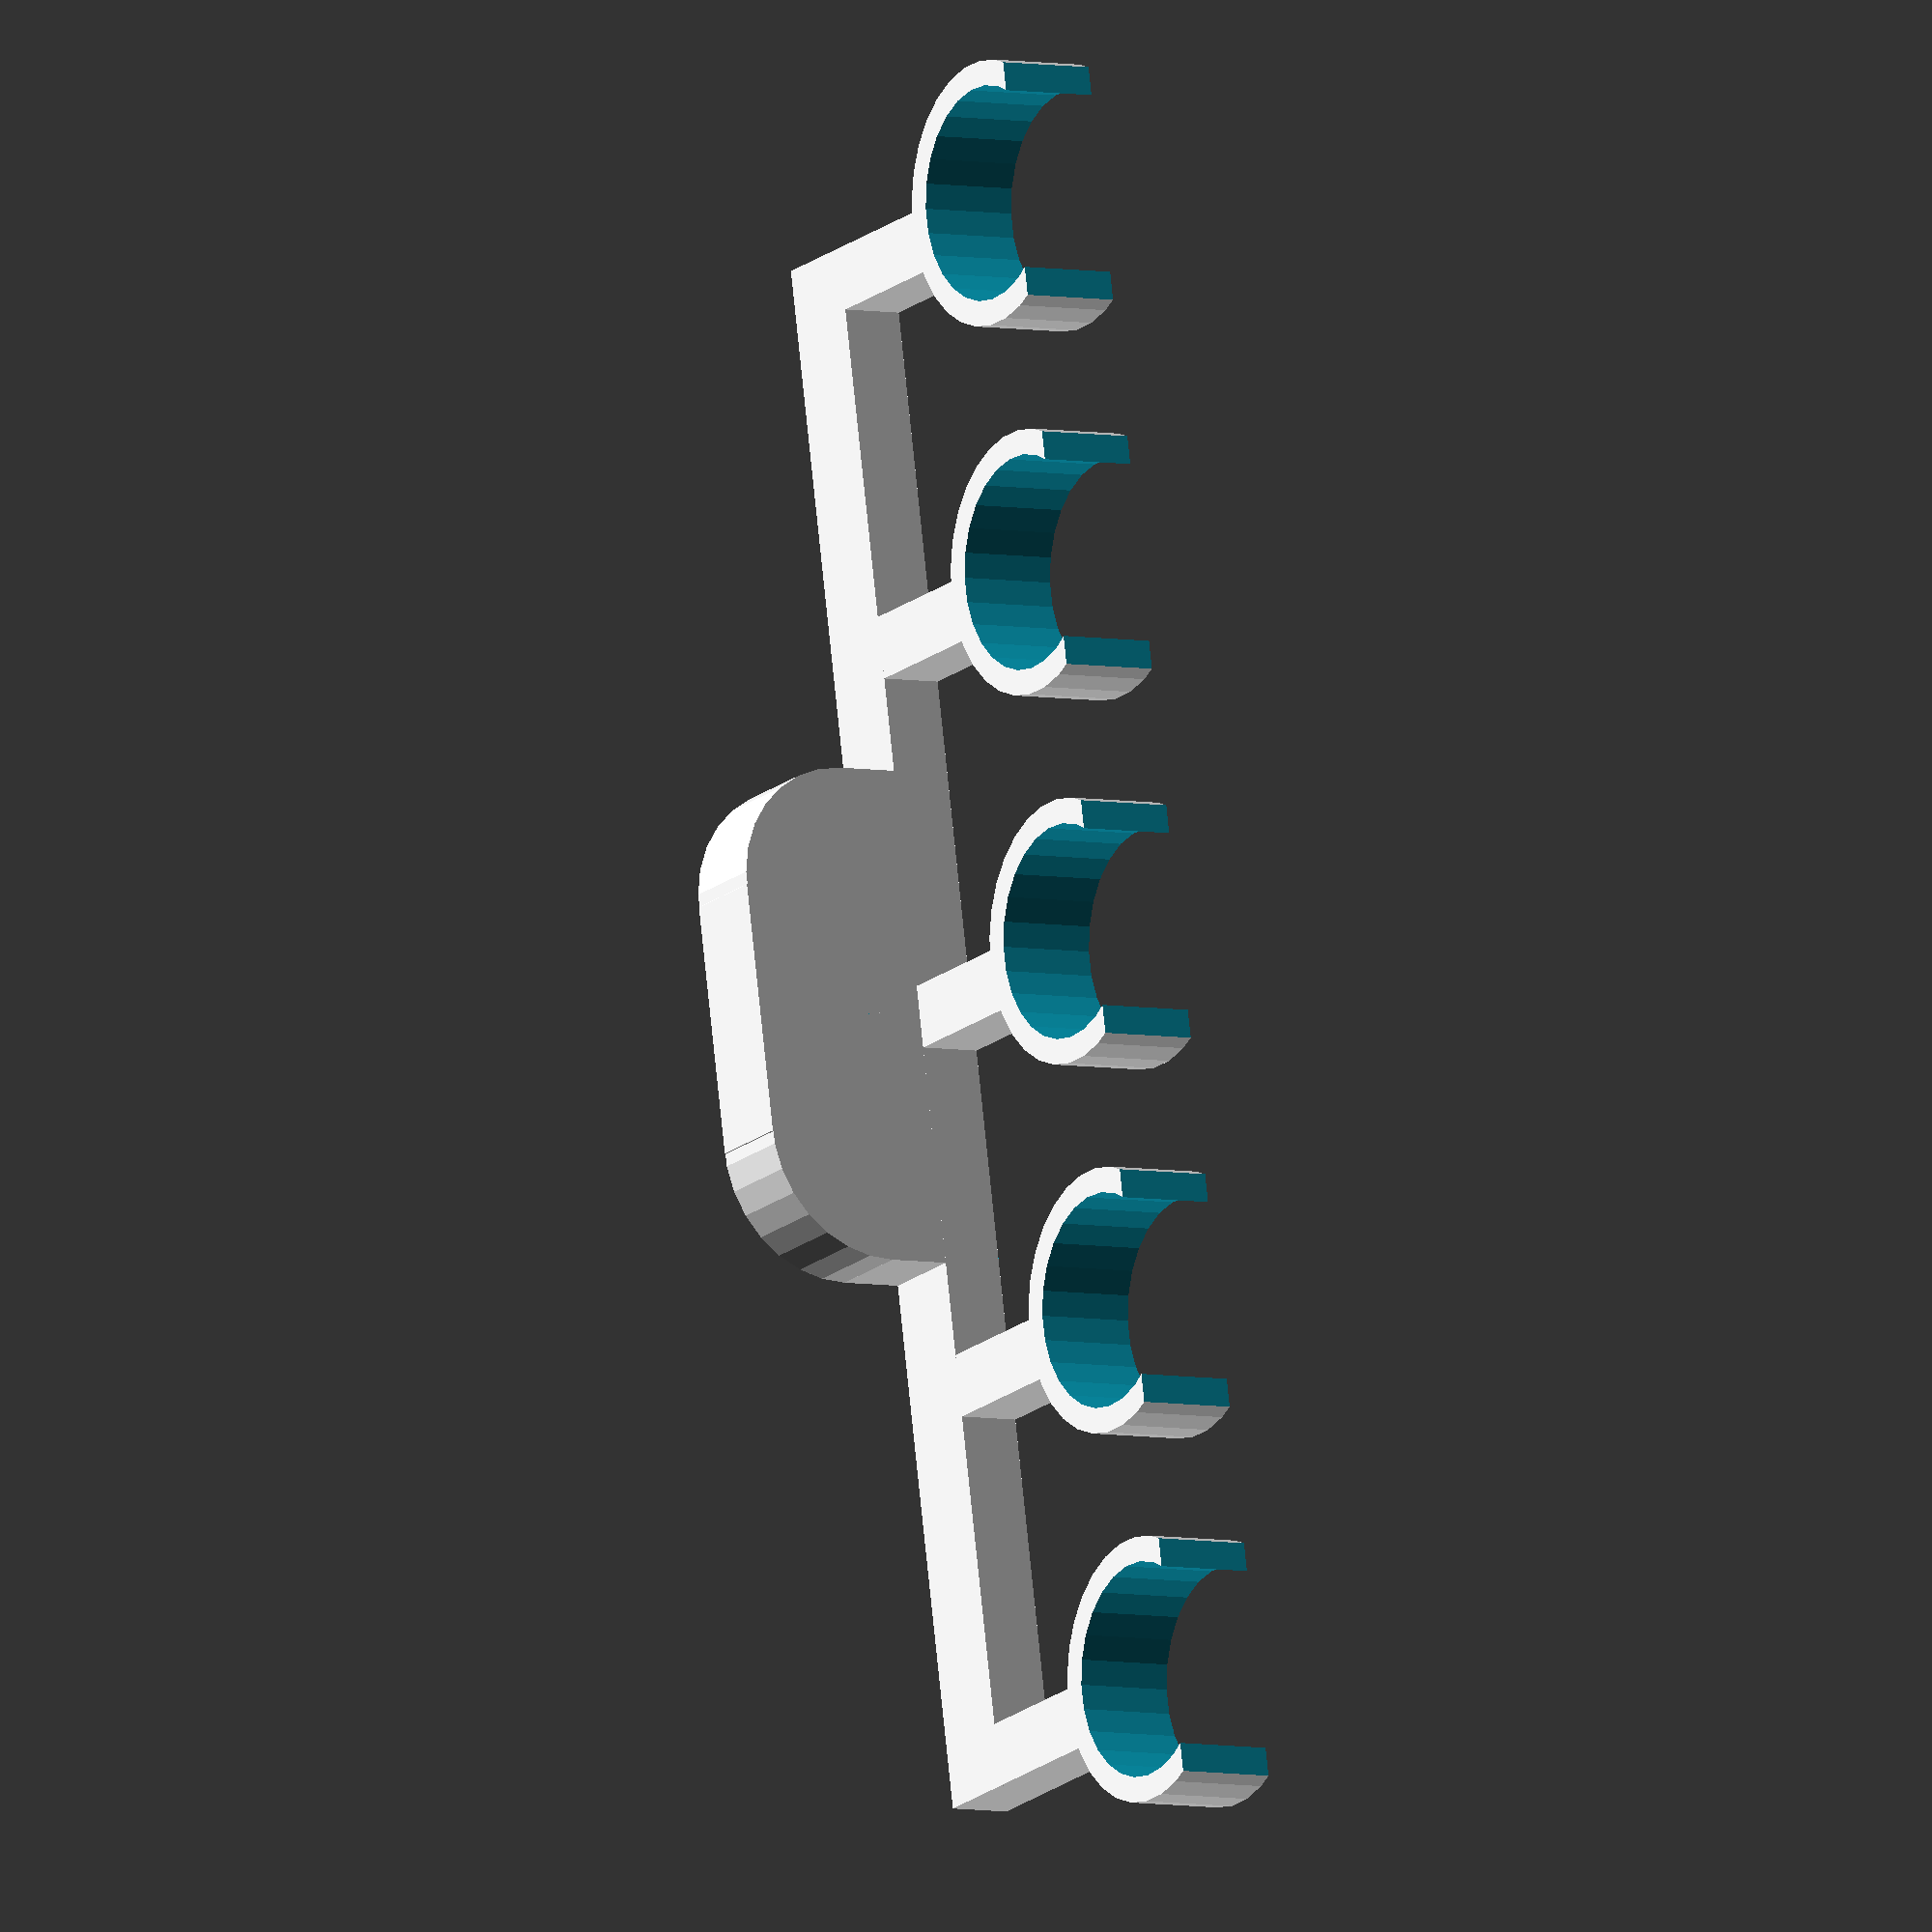
<openscad>
/*
 * Parallel Line Jig
 *
 * by Alex Franke (CodeCreations), Oct 2012
 * http://www.theFrankes.com
 * 
 * Licenced under Creative Commons Attribution - Non-Commercial - Share Alike 3.0 
 * 
 * INSTRUCTIONS: Choose some values in the "User-defined values" section, render, and print.
 *   It works well to hold the jig between your thumb and index finger as you pull it across 
 *   the drawing surface.  
 * 
 * THING: http://www.thingiverse.com/thing:31061
 * 
 * v1.00, Oct 3, 2012: Initial release. 
 *
 * TODO: 
 *   * Include keyholes for hanging 
 */

/////////////////////////////////////////////////////////////////////////////
// User-defined values... 
/////////////////////////////////////////////////////////////////////////////
numberOfLines   = 5;    // Total number of pen holders
distanceApart   = 30;   // The distance between parallel lines

penDiameter     = 17;   // The diameter of the writing implement
clampHeight     = 8;    // The height of the writing implement grips  
clampThickness  = 2;    // The thickness of the material that grips the writing implement
gripLength      = 2.5;  // The distance the grips wrap around the writing implements

frameThickness  = 5;    // The thickness of the bars that attach the grips to the handle
frameLength     = 15;   // The distance the grips extend from the handle

handleHeight    = 20;   // The height of the handle
handleThickness = 7;    // The thickness of the handle
handleLength    = 40;   // The length of the handle
handleRadius    = 10;   // The radius of the curve on the upper corners of the handle

rotation        = 0;    // The amount the entire piece will be rotated on the print bed. 


/////////////////////////////////////////////////////////////////////////////
// The code... 
/////////////////////////////////////////////////////////////////////////////

rotate([0,0,-90+rotation]) 
union() {

	clamps(); 
	
	translate([-penDiameter/2-clampThickness-frameLength,0,0]) 
		rotate([90,0,-90]) 
			handle(); 
}

module handle() {
	union() {
		translate([-handleLength/2,0,0]) 
			linear_extrude(height=handleThickness)
				polygon(points=[
					[0,0],
					[0,handleHeight-handleRadius],
					[handleRadius,handleHeight],
					[handleLength-handleRadius,handleHeight],
					[handleLength,handleHeight-handleRadius],
					[handleLength,0]
					]);

		for( i=[-1,1] ) {
			translate([(handleLength/2 - handleRadius)*i,handleHeight-handleRadius,0]) 
				difference() {
					cylinder(h=handleThickness, r=handleRadius);
					translate([0,-handleRadius/2,handleThickness/2]) 
						cube([handleRadius*2,handleRadius,handleThickness+1], center=true);
				}
		}

		translate([0,frameThickness/2,handleThickness/2]) 
		cube([distanceApart*(numberOfLines-1)+frameThickness,frameThickness,handleThickness], center=true);
	}
}

module clamps() {
	translate([-0.01, -((numberOfLines-1)*distanceApart)/2,0]) 
	for( i=[0:numberOfLines-1] ) {
		translate([0,distanceApart*i,0]) {
			union() {
				translate([0,0,clampHeight/2]) 
					rodClamp(penDiameter, clampThickness, clampHeight, penDiameter-gripLength);
				translate([-(frameLength+clampThickness+penDiameter)/2,0,frameThickness/2]) 
					cube([frameLength+clampThickness, frameThickness, frameThickness], center=true);
			}
		}
	}
}

// Taken from my SnapConnectors project
module rodClamp(rodDiameter=8, thickness=2, length=8, opening=6) {
	dist = sqrt( pow(rodDiameter/2,2) - pow(opening/2,2) );
	difference() {
		cylinder(h=length, r=rodDiameter/2 + thickness, center=true);
		cylinder(h=length+1, r=rodDiameter/2, center=true);
		translate([dist + (rodDiameter/2 + thickness +1)/2,0,0]) 
			cube([rodDiameter/2 + thickness +1,rodDiameter + thickness*2 +1,length+1], center=true);
	}
}

</openscad>
<views>
elev=5.1 azim=259.3 roll=56.8 proj=o view=wireframe
</views>
